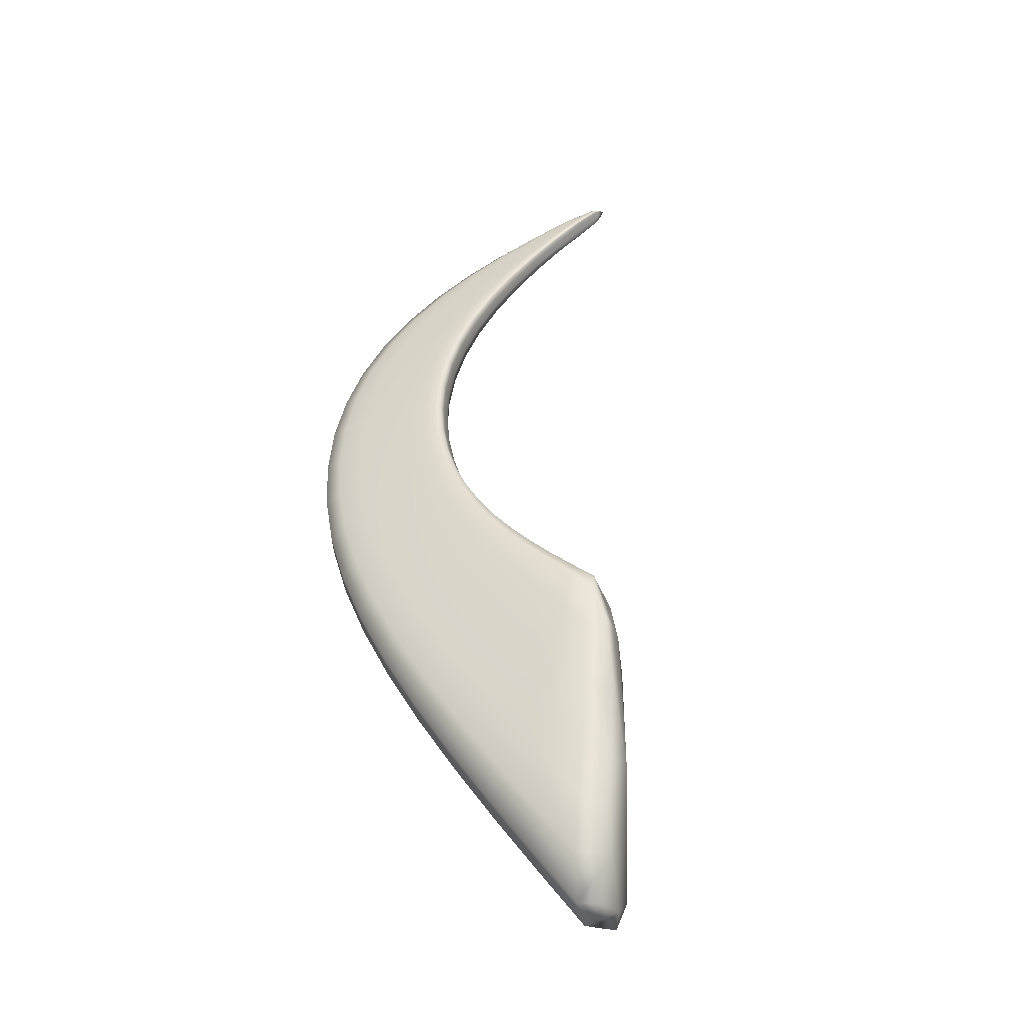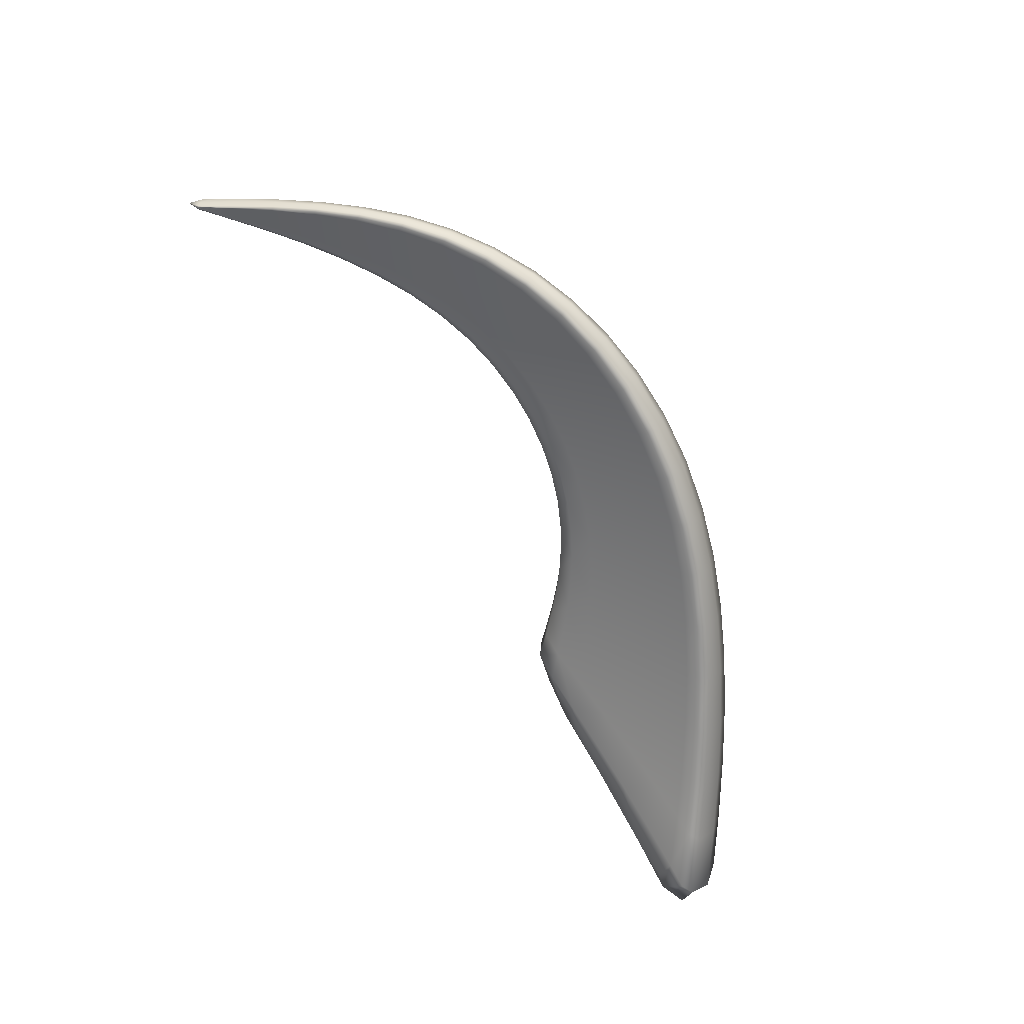
<metadata>
{"format":"obj","ext":"obj","renderer":"f3d","projection":"perspective","resolution":1024,"background":"white","views":[{"elev":30.7,"azim":-73.9,"up":"+Z"},{"elev":-52.6,"azim":142.2,"up":"+Z"}]}
</metadata>
<code>
v -0.7062 2.399 -0.0247
v -5.113 1.172 -1.557
v -2.658 3.376 -0.7165
v -2.52 2.742 -0.6399
v -0.7133 2.352 -0.07214
v -2.599 3.271 -0.838
v -0.7019 2.381 -0.08759
v -1.336 2.984 -0.2483
v -1.329 2.929 -0.3326
v -1.321 2.97 -0.327
v -0.7017 2.389 -0.07375
v -0.9757 2.668 -0.1094
v -0.9657 2.655 -0.18
v -0.9706 2.633 -0.1885
v -1.733 3.233 -0.4024
v -1.718 3.16 -0.4949
v -1.711 3.218 -0.4928
v -2.617 3.353 -0.8455
v -2.177 3.372 -0.5614
v -2.146 3.354 -0.6686
v -2.145 3.281 -0.6664
v -1.405 2.665 -0.2755
v -0.7057 2.37 -0.08598
v -1.356 2.832 -0.315
v -0.9868 2.583 -0.1808
v -0.7097 2.358 -0.0843
v -1.384 2.73 -0.2976
v -1.004 2.531 -0.173
v -1.016 2.498 -0.1583
v -2.57 3.078 -0.769
v -1.744 3.02 -0.4644
v -2.153 3.108 -0.6189
v -1.793 2.778 -0.4029
v -1.772 2.873 -0.4345
v -2.537 2.874 -0.7003
v -2.161 2.925 -0.5721
v -2.17 2.806 -0.5279
v -2.575 2.793 -0.4858
v -0.7188 2.367 -0.007103
v -1.423 2.695 -0.1726
v -0.7173 2.36 -0.03052
v -1.421 2.674 -0.2034
v -1.026 2.508 -0.09707
v -1.027 2.522 -0.06961
v -1.82 2.816 -0.2845
v -1.815 2.787 -0.3189
v -2.554 2.753 -0.5275
v -2.198 2.815 -0.4302
v -2.21 2.852 -0.3921
v -0.7154 2.379 -0.005548
v -1.397 2.789 -0.189
v -1.011 2.57 -0.07609
v -0.7111 2.392 -0.008042
v -1.366 2.895 -0.2133
v -0.9931 2.624 -0.08752
v -2.607 2.983 -0.5452
v -1.794 2.951 -0.3125
v -2.203 3.02 -0.4343
v -1.764 3.104 -0.3517
v -2.639 3.197 -0.6238
v -2.192 3.212 -0.4915
v -3.791 1.45 -0.9826
v -4.107 2.585 -1.135
v -3.29 2.188 -0.8609
v -3.91 2.491 -1.311
v -3.153 3.242 -0.8634
v -3.056 3.13 -1.004
v -3.097 3.212 -1.018
v -4.013 2.543 -1.344
v -3.641 2.975 -1.001
v -3.567 2.938 -1.182
v -3.497 2.865 -1.16
v -3.687 2.38 -1.149
v -2.974 2.938 -0.9088
v -3.349 2.7 -1.035
v -2.829 2.605 -0.7342
v -2.884 2.736 -0.8137
v -3.445 2.262 -0.9864
v -3.188 2.526 -0.9091
v -3.086 2.414 -0.8079
v -4.821 1.17 -1.721
v -4.547 2.106 -1.279
v -4.291 2.039 -1.469
v -4.429 2.061 -1.518
v -5.02 1.134 -1.788
v -4.955 1.575 -1.449
v -4.811 1.53 -1.716
v -4.64 1.542 -1.646
v -4.459 1.268 -1.451
v -3.991 2.001 -1.259
v -4.266 1.591 -1.377
v -3.452 1.94 -0.899
v -3.664 1.962 -1.052
v -4.05 1.375 -1.181
v -3.855 1.642 -1.116
v -3.585 1.68 -0.93
v -3.397 2.239 -0.657
v -2.901 2.659 -0.562
v -2.867 2.617 -0.6069
v -3.332 2.208 -0.7058
v -3.127 2.43 -0.6663
v -3.176 2.468 -0.619
v -3.637 2.353 -0.7844
v -2.99 2.848 -0.6413
v -3.335 2.633 -0.7208
v -3.084 3.063 -0.7446
v -3.902 2.482 -0.9493
v -3.508 2.82 -0.8522
v -3.929 1.472 -0.7915
v -3.575 1.985 -0.6816
v -3.494 1.965 -0.7309
v -3.798 1.484 -0.8219
v -3.626 1.712 -0.7493
v -3.724 1.718 -0.7005
v -4.325 1.384 -0.9787
v -3.902 2.027 -0.8396
v -4.139 1.676 -0.8959
v -4.264 2.074 -1.047
v -4.793 1.27 -1.253
v -4.598 1.625 -1.157
v -4.957 1.183 -1.388
v -5.148 1.298 -1.547
v -4.821 1.6 -1.298
v -4.756 1.393 -1.22
v -2.655 3.304 -0.6648
v -2.414 3.392 -0.6397
v -2.186 3.307 -0.5214
v -2.415 3.22 -0.5589
v -2.524 2.793 -0.674
v -2.349 2.785 -0.5858
v -2.164 2.852 -0.5543
v -2.352 2.912 -0.6377
v -2.606 3.322 -0.8567
v -2.37 3.293 -0.7526
v -2.142 3.327 -0.6793
v -2.379 3.371 -0.7574
v -1.322 2.955 -0.3374
v -1.147 2.787 -0.2579
v -0.9664 2.646 -0.1906
v -1.14 2.819 -0.2508
v -1.153 2.832 -0.1764
v -1.326 2.986 -0.2896
v -0.9692 2.666 -0.1456
v -0.8024 2.498 -0.04783
v -0.7951 2.484 -0.1152
v -0.6704 2.361 -0.03871
v -0.7973 2.472 -0.1249
v -0.6681 2.352 -0.07114
v -1.711 3.196 -0.5032
v -1.519 3.055 -0.412
v -1.51 3.106 -0.4081
v -1.529 3.119 -0.3241
v -1.719 3.238 -0.451
v -2.64 3.382 -0.7878
v -2.161 3.379 -0.6199
v -1.949 3.318 -0.4819
v -1.923 3.302 -0.5801
v -1.927 3.236 -0.5801
v -1.211 2.586 -0.2151
v -1.011 2.51 -0.1699
v -1.193 2.635 -0.2333
v -1.396 2.689 -0.291
v -1.341 2.885 -0.3245
v -1.17 2.713 -0.2456
v -0.9779 2.61 -0.185
v -0.6697 2.347 -0.07049
v -0.8057 2.447 -0.1212
v -1.371 2.779 -0.3058
v -0.9956 2.556 -0.1767
v -0.6721 2.34 -0.06949
v -0.8146 2.42 -0.1174
v -0.8214 2.404 -0.1062
v -0.6741 2.334 -0.06865
v -2.586 3.184 -0.8063
v -2.362 3.108 -0.6949
v -2.149 3.203 -0.6445
v -1.547 2.936 -0.3884
v -1.73 3.097 -0.4809
v -1.947 3.078 -0.5417
v -1.6 2.73 -0.3387
v -1.577 2.811 -0.3652
v -1.783 2.814 -0.4232
v -1.759 2.943 -0.4486
v -2.553 2.972 -0.7327
v -2.157 3.013 -0.5942
v -1.967 2.911 -0.5039
v -1.984 2.804 -0.4664
v -2.565 2.762 -0.4938
v -2.396 2.833 -0.441
v -2.206 2.824 -0.4005
v -2.38 2.795 -0.481
v -1.225 2.613 -0.1194
v -1.028 2.513 -0.07788
v -1.223 2.595 -0.1485
v -1.425 2.679 -0.181
v -1.414 2.664 -0.2406
v -1.022 2.5 -0.129
v -0.6769 2.337 -0.04344
v -0.8279 2.415 -0.0501
v -0.8294 2.424 -0.02427
v -0.6796 2.345 -0.01022
v -1.622 2.765 -0.2282
v -1.618 2.739 -0.2608
v -1.821 2.794 -0.293
v -1.805 2.775 -0.3618
v -2.534 2.738 -0.5837
v -2.183 2.802 -0.4796
v -2.009 2.812 -0.3758
v -2.017 2.846 -0.3395
v -0.9839 2.651 -0.09336
v -1.177 2.765 -0.1483
v -1.35 2.948 -0.2259
v -1.412 2.736 -0.1774
v -1.203 2.684 -0.1307
v -1.021 2.543 -0.07052
v -0.6791 2.35 -0.002569
v -0.8214 2.449 -0.02613
v -1.381 2.842 -0.201
v -1.002 2.597 -0.08177
v -0.6767 2.357 -0.003983
v -0.8118 2.477 -0.03173
v -0.6742 2.364 -0.005406
v -2.59 2.875 -0.5076
v -2.406 3.014 -0.4914
v -2.207 2.925 -0.407
v -1.594 2.88 -0.2502
v -1.81 2.875 -0.2938
v -1.998 2.999 -0.3742
v -1.561 3.01 -0.2816
v -1.748 3.18 -0.3722
v -1.779 3.028 -0.3318
v -2.624 3.09 -0.5839
v -2.197 3.116 -0.4624
v -1.974 3.172 -0.4221
v -3.972 1.374 -1.102
v -3.645 1.549 -0.9453
v -3.687 1.662 -1.018
v -3.943 1.478 -1.149
v -3.347 2.215 -0.9242
v -3.194 2.305 -0.8367
v -3.122 2.456 -0.8606
v -3.322 2.4 -0.9496
v -3.967 2.52 -1.356
v -3.707 2.69 -1.236
v -3.535 2.909 -1.194
v -3.794 2.754 -1.263
v -3.077 3.18 -1.029
v -2.828 3.217 -0.9218
v -2.857 3.3 -0.9323
v -2.905 3.326 -0.7911
v -3.132 3.245 -0.9494
v -3.877 2.793 -1.068
v -4.081 2.575 -1.254
v -3.617 2.971 -1.103
v -3.399 3.125 -0.9332
v -3.335 3.091 -1.101
v -3.279 3.012 -1.083
v -3.81 2.441 -1.237
v -3.522 2.549 -1.093
v -3.43 2.791 -1.103
v -2.774 3.021 -0.8404
v -3.019 3.043 -0.9602
v -3.165 2.831 -0.9737
v -2.68 2.681 -0.6894
v -2.715 2.815 -0.759
v -2.847 2.654 -0.7771
v -2.927 2.833 -0.8587
v -3.562 2.319 -1.063
v -3.266 2.61 -0.9687
v -3.041 2.639 -0.8637
v -2.964 2.515 -0.7737
v -4.889 1.117 -1.74
v -4.803 1.286 -1.744
v -4.735 1.529 -1.72
v -4.989 1.255 -1.827
v -4.368 2.048 -1.527
v -4.104 2.273 -1.389
v -4.225 2.311 -1.429
v -4.331 2.355 -1.205
v -4.516 2.088 -1.418
v -5.045 1.117 -1.651
v -4.918 1.548 -1.607
v -4.755 1.845 -1.36
v -4.624 1.8 -1.613
v -4.469 1.794 -1.555
v -4.658 1.184 -1.561
v -4.394 1.379 -1.441
v -4.473 1.564 -1.522
v -3.843 2.196 -1.204
v -4.157 2.022 -1.373
v -4.132 1.799 -1.316
v -3.376 2.066 -0.8813
v -3.559 2.115 -1.02
v -3.531 1.946 -0.9741
v -3.822 1.981 -1.15
v -4.292 1.287 -1.303
v -4.054 1.617 -1.238
v -3.762 1.803 -1.084
v -3.521 1.811 -0.9149
v -3.593 2.914 -0.9205
v -3.709 2.662 -0.9014
v -4.031 2.546 -1.036
v -3.353 2.218 -0.6609
v -3.293 2.358 -0.6401
v -3.145 2.44 -0.6248
v -3.236 2.322 -0.6883
v -2.716 2.693 -0.5696
v -2.881 2.627 -0.5691
v -2.744 2.734 -0.5262
v -2.842 2.601 -0.6697
v -3.298 2.192 -0.7803
v -3.098 2.413 -0.7353
v -3.004 2.529 -0.6391
v -3.045 2.569 -0.593
v -3.503 2.289 -0.7062
v -3.491 2.5 -0.7542
v -3.246 2.54 -0.658
v -2.941 2.741 -0.5919
v -2.802 2.927 -0.5952
v -3.167 2.75 -0.6832
v -2.863 3.144 -0.6858
v -3.13 3.17 -0.7982
v -3.037 2.956 -0.6923
v -3.77 2.417 -0.8654
v -3.422 2.727 -0.7856
v -3.3 2.955 -0.8
v -3.939 1.434 -0.8418
v -3.791 1.582 -0.7101
v -3.652 1.72 -0.6986
v -3.686 1.583 -0.7583
v -3.491 2.114 -0.6705
v -3.418 2.089 -0.7197
v -3.517 1.975 -0.6831
v -3.456 1.95 -0.8105
v -3.882 1.42 -0.946
v -3.584 1.698 -0.8335
v -3.563 1.839 -0.7405
v -3.652 1.853 -0.6913
v -4.159 1.387 -0.9183
v -4.251 1.495 -0.927
v -3.906 1.701 -0.7766
v -3.774 2.195 -0.8125
v -3.718 2.004 -0.743
v -4.024 1.854 -0.8671
v -4.086 2.285 -0.9972
v -4.441 2.097 -1.157
v -4.084 2.05 -0.941
v -4.564 1.285 -1.142
v -4.37 1.65 -1.023
v -4.434 1.853 -1.1
v -5.001 1.342 -1.379
v -2.418 3.322 -0.5942
v -2.347 2.833 -0.616
v -2.372 3.342 -0.7683
v -1.141 2.806 -0.2613
v -1.144 2.832 -0.215
v -0.798 2.493 -0.08196
v -0.7951 2.479 -0.1259
v -1.511 3.087 -0.4184
v -1.517 3.123 -0.3687
v -2.397 3.398 -0.7044
v -1.934 3.324 -0.5351
v -1.922 3.277 -0.5906
v -1.203 2.604 -0.2285
v -1.157 2.753 -0.2523
v -0.8011 2.46 -0.1232
v -1.182 2.673 -0.2391
v -0.8103 2.433 -0.1193
v -0.8181 2.409 -0.116
v -2.366 3.209 -0.7261
v -1.532 3.002 -0.4011
v -1.936 3.165 -0.5624
v -1.589 2.761 -0.3564
v -1.563 2.871 -0.3761
v -2.357 3.006 -0.6647
v -1.957 2.991 -0.5217
v -1.975 2.845 -0.4896
v -2.39 2.803 -0.4492
v -1.226 2.601 -0.1277
v -1.218 2.587 -0.183
v -0.8249 2.408 -0.07945
v -0.8297 2.419 -0.03245
v -1.624 2.745 -0.2367
v -1.61 2.728 -0.3008
v -2.363 2.78 -0.5337
v -1.996 2.8 -0.4219
v -2.016 2.82 -0.348
v -1.164 2.805 -0.1574
v -1.216 2.644 -0.1222
v -0.8261 2.435 -0.02337
v -1.19 2.725 -0.1394
v -0.8166 2.463 -0.02891
v -0.8071 2.49 -0.03456
v -2.402 2.912 -0.4592
v -1.61 2.814 -0.2352
v -2.009 2.912 -0.3515
v -1.544 3.075 -0.298
v -1.577 2.945 -0.2657
v -2.411 3.117 -0.5246
v -1.986 3.086 -0.3978
v -1.962 3.259 -0.4471
v -3.758 1.518 -1.041
v -3.24 2.34 -0.8946
v -3.754 2.727 -1.275
v -2.842 3.268 -0.9438
v -2.886 3.331 -0.8696
v -3.852 2.787 -1.178
v -3.377 3.124 -1.027
v -3.308 3.06 -1.113
v -3.624 2.626 -1.17
v -2.804 3.128 -0.8845
v -3.228 2.93 -1.033
v -2.691 2.732 -0.7279
v -2.744 2.914 -0.7975
v -3.419 2.471 -1.017
v -3.101 2.731 -0.9158
v -2.991 2.562 -0.8214
v -4.907 1.261 -1.828
v -4.172 2.293 -1.439
v -4.302 2.34 -1.333
v -5.106 1.268 -1.715
v -4.721 1.822 -1.508
v -4.556 1.793 -1.62
v -4.62 1.328 -1.604
v -3.987 2.238 -1.304
v -4.318 1.796 -1.445
v -3.443 2.083 -0.9504
v -3.696 2.154 -1.107
v -4.162 1.431 -1.285
v -3.941 1.801 -1.193
v -3.612 1.805 -0.9965
v -3.815 2.742 -0.9782
v -3.255 2.332 -0.645
v -2.729 2.702 -0.5338
v -2.694 2.677 -0.6291
v -3.204 2.306 -0.7601
v -2.977 2.512 -0.7051
v -3.02 2.539 -0.5995
v -3.38 2.42 -0.684
v -2.77 2.818 -0.5519
v -3.1 2.648 -0.6273
v -2.893 3.253 -0.7329
v -2.833 3.036 -0.6399
v -3.601 2.581 -0.8267
v -3.234 2.853 -0.7408
v -3.364 3.057 -0.8606
v -3.712 1.591 -0.7063
v -3.439 2.098 -0.6733
v -3.382 2.073 -0.7968
v -3.642 1.569 -0.8447
v -3.523 1.825 -0.8224
v -3.587 1.848 -0.6912
v -3.992 1.545 -0.7946
v -3.615 2.15 -0.7256
v -3.815 1.854 -0.7597
v -4.239 2.33 -1.095
v -3.931 2.24 -0.9031
v -4.506 1.444 -1.069
v -4.23 1.853 -0.9805
v -4.634 1.853 -1.225
v -4.475 1.228 -1.261
v -0.6276 2.315 -0.02645
f 121 351 122 2
f 122 351 123 86
f 123 351 124 120
f 124 351 121 119
f 125 352 126 3
f 126 352 127 19
f 127 352 128 61
f 128 352 125 60
f 129 353 130 4
f 130 353 131 37
f 131 353 132 36
f 132 353 129 35
f 133 354 134 6
f 134 354 135 21
f 135 354 136 20
f 136 354 133 18
f 137 355 138 9
f 138 355 139 14
f 139 355 140 13
f 140 355 137 10
f 141 356 142 8
f 142 356 140 10
f 140 356 143 13
f 143 356 141 12
f 144 357 143 12
f 143 357 145 13
f 145 357 146 11
f 146 357 144 1
f 147 358 148 7
f 148 358 145 11
f 145 358 139 13
f 139 358 147 14
f 149 359 150 16
f 150 359 137 9
f 137 359 151 10
f 151 359 149 17
f 152 360 153 15
f 153 360 151 17
f 151 360 142 10
f 142 360 152 8
f 126 361 154 3
f 154 361 136 18
f 136 361 155 20
f 155 361 126 19
f 156 362 155 19
f 155 362 157 20
f 157 362 153 17
f 153 362 156 15
f 158 363 149 16
f 149 363 157 17
f 157 363 135 20
f 135 363 158 21
f 159 364 160 29
f 160 364 161 28
f 161 364 162 27
f 162 364 159 22
f 138 365 163 9
f 163 365 164 24
f 164 365 165 25
f 165 365 138 14
f 166 366 147 7
f 147 366 165 14
f 165 366 167 25
f 167 366 166 23
f 164 367 168 24
f 168 367 161 27
f 161 367 169 28
f 169 367 164 25
f 170 368 167 23
f 167 368 169 25
f 169 368 171 28
f 171 368 170 26
f 172 369 173 5
f 173 369 171 26
f 171 369 160 28
f 160 369 172 29
f 174 370 175 30
f 175 370 176 32
f 176 370 134 21
f 134 370 174 6
f 177 371 163 24
f 163 371 150 9
f 150 371 178 16
f 178 371 177 31
f 179 372 178 31
f 178 372 158 16
f 158 372 176 21
f 176 372 179 32
f 180 373 162 22
f 162 373 181 27
f 181 373 182 34
f 182 373 180 33
f 168 374 177 24
f 177 374 183 31
f 183 374 181 34
f 181 374 168 27
f 184 375 132 35
f 132 375 185 36
f 185 375 175 32
f 175 375 184 30
f 186 376 183 34
f 183 376 179 31
f 179 376 185 32
f 185 376 186 36
f 187 377 182 33
f 182 377 186 34
f 186 377 131 36
f 131 377 187 37
f 188 378 189 38
f 189 378 190 49
f 190 378 191 48
f 191 378 188 47
f 192 379 193 44
f 193 379 194 43
f 194 379 195 42
f 195 379 192 40
f 159 380 196 22
f 196 380 194 42
f 194 380 197 43
f 197 380 159 29
f 198 381 172 5
f 172 381 197 29
f 197 381 199 43
f 199 381 198 41
f 200 382 201 39
f 201 382 199 41
f 199 382 193 43
f 193 382 200 44
f 202 383 195 40
f 195 383 203 42
f 203 383 204 46
f 204 383 202 45
f 196 384 180 22
f 180 384 205 33
f 205 384 203 46
f 203 384 196 42
f 206 385 191 47
f 191 385 207 48
f 207 385 130 37
f 130 385 206 4
f 208 386 205 46
f 205 386 187 33
f 187 386 207 37
f 207 386 208 48
f 209 387 204 45
f 204 387 208 46
f 208 387 190 48
f 190 387 209 49
f 141 388 210 12
f 210 388 211 55
f 211 388 212 54
f 212 388 141 8
f 192 389 213 40
f 213 389 214 51
f 214 389 215 52
f 215 389 192 44
f 216 390 200 39
f 200 390 215 44
f 215 390 217 52
f 217 390 216 50
f 214 391 218 51
f 218 391 211 54
f 211 391 219 55
f 219 391 214 52
f 220 392 217 50
f 217 392 219 52
f 219 392 221 55
f 221 392 220 53
f 144 393 222 1
f 222 393 221 53
f 221 393 210 55
f 210 393 144 12
f 223 394 224 56
f 224 394 225 58
f 225 394 189 49
f 189 394 223 38
f 226 395 213 51
f 213 395 202 40
f 202 395 227 45
f 227 395 226 57
f 228 396 227 57
f 227 396 209 45
f 209 396 225 49
f 225 396 228 58
f 152 397 212 8
f 212 397 229 54
f 229 397 230 59
f 230 397 152 15
f 218 398 226 51
f 226 398 231 57
f 231 398 229 59
f 229 398 218 54
f 232 399 128 60
f 128 399 233 61
f 233 399 224 58
f 224 399 232 56
f 234 400 231 59
f 231 400 228 57
f 228 400 233 58
f 233 400 234 61
f 156 401 230 15
f 230 401 234 59
f 234 401 127 61
f 127 401 156 19
f 235 402 236 62
f 236 402 237 96
f 237 402 238 95
f 238 402 235 94
f 239 403 240 64
f 240 403 241 80
f 241 403 242 79
f 242 403 239 78
f 243 404 244 65
f 244 404 245 72
f 245 404 246 71
f 246 404 243 69
f 247 405 248 67
f 248 405 133 6
f 133 405 249 18
f 249 405 247 68
f 250 406 251 66
f 251 406 249 68
f 249 406 154 18
f 154 406 250 3
f 252 407 253 63
f 253 407 246 69
f 246 407 254 71
f 254 407 252 70
f 255 408 254 70
f 254 408 256 71
f 256 408 251 68
f 251 408 255 66
f 257 409 247 67
f 247 409 256 68
f 256 409 245 71
f 245 409 257 72
f 258 410 259 73
f 259 410 260 75
f 260 410 244 72
f 244 410 258 65
f 261 411 174 30
f 174 411 248 6
f 248 411 262 67
f 262 411 261 74
f 263 412 262 74
f 262 412 257 67
f 257 412 260 72
f 260 412 263 75
f 264 413 129 4
f 129 413 265 35
f 265 413 266 77
f 266 413 264 76
f 184 414 261 30
f 261 414 267 74
f 267 414 265 77
f 265 414 184 35
f 268 415 242 78
f 242 415 269 79
f 269 415 259 75
f 259 415 268 73
f 270 416 267 77
f 267 416 263 74
f 263 416 269 75
f 269 416 270 79
f 271 417 266 76
f 266 417 270 77
f 270 417 241 79
f 241 417 271 80
f 272 418 273 81
f 273 418 274 88
f 274 418 275 87
f 275 418 272 85
f 276 419 277 83
f 277 419 243 65
f 243 419 278 69
f 278 419 276 84
f 279 420 280 82
f 280 420 278 84
f 278 420 253 69
f 253 420 279 63
f 122 421 281 2
f 281 421 275 85
f 275 421 282 87
f 282 421 122 86
f 283 422 282 86
f 282 422 284 87
f 284 422 280 84
f 280 422 283 82
f 285 423 276 83
f 276 423 284 84
f 284 423 274 87
f 274 423 285 88
f 286 424 287 89
f 287 424 288 91
f 288 424 273 88
f 273 424 286 81
f 289 425 258 73
f 258 425 277 65
f 277 425 290 83
f 290 425 289 90
f 291 426 290 90
f 290 426 285 83
f 285 426 288 88
f 288 426 291 91
f 292 427 239 64
f 239 427 293 78
f 293 427 294 93
f 294 427 292 92
f 268 428 289 73
f 289 428 295 90
f 295 428 293 93
f 293 428 268 78
f 296 429 238 94
f 238 429 297 95
f 297 429 287 91
f 287 429 296 89
f 298 430 295 93
f 295 430 291 90
f 291 430 297 91
f 297 430 298 95
f 299 431 294 92
f 294 431 298 93
f 298 431 237 95
f 237 431 299 96
f 252 432 300 70
f 300 432 301 108
f 301 432 302 107
f 302 432 252 63
f 303 433 304 97
f 304 433 305 102
f 305 433 306 101
f 306 433 303 100
f 188 434 307 47
f 307 434 308 99
f 308 434 309 98
f 309 434 188 38
f 206 435 264 4
f 264 435 310 76
f 310 435 307 99
f 307 435 206 47
f 240 436 311 64
f 311 436 306 100
f 306 436 312 101
f 312 436 240 80
f 271 437 312 80
f 312 437 313 101
f 313 437 310 99
f 310 437 271 76
f 314 438 308 98
f 308 438 313 99
f 313 438 305 101
f 305 438 314 102
f 304 439 315 97
f 315 439 316 103
f 316 439 317 105
f 317 439 304 102
f 223 440 309 38
f 309 440 318 98
f 318 440 319 104
f 319 440 223 56
f 314 441 317 102
f 317 441 320 105
f 320 441 318 104
f 318 441 314 98
f 250 442 125 3
f 125 442 321 60
f 321 442 322 106
f 322 442 250 66
f 232 443 319 56
f 319 443 323 104
f 323 443 321 106
f 321 443 232 60
f 316 444 324 103
f 324 444 301 107
f 301 444 325 108
f 325 444 316 105
f 323 445 320 104
f 320 445 325 105
f 325 445 326 108
f 326 445 323 106
f 255 446 322 66
f 322 446 326 106
f 326 446 300 108
f 300 446 255 70
f 327 447 328 109
f 328 447 329 114
f 329 447 330 113
f 330 447 327 112
f 331 448 303 97
f 303 448 332 100
f 332 448 333 111
f 333 448 331 110
f 311 449 292 64
f 292 449 334 92
f 334 449 332 111
f 332 449 311 100
f 335 450 330 112
f 330 450 336 113
f 336 450 236 96
f 236 450 335 62
f 337 451 334 111
f 334 451 299 92
f 299 451 336 96
f 336 451 337 113
f 338 452 333 110
f 333 452 337 111
f 337 452 329 113
f 329 452 338 114
f 339 453 340 115
f 340 453 341 117
f 341 453 328 114
f 328 453 339 109
f 342 454 315 103
f 315 454 331 97
f 331 454 343 110
f 343 454 342 116
f 344 455 343 116
f 343 455 338 110
f 338 455 341 114
f 341 455 344 117
f 279 456 302 63
f 302 456 345 107
f 345 456 346 118
f 346 456 279 82
f 324 457 342 103
f 342 457 347 116
f 347 457 345 118
f 345 457 324 107
f 348 458 124 119
f 124 458 349 120
f 349 458 340 117
f 340 458 348 115
f 350 459 347 118
f 347 459 344 116
f 344 459 349 117
f 349 459 350 120
f 283 460 346 82
f 346 460 350 118
f 350 460 123 120
f 123 460 283 86
f 121 461 348 119
f 348 461 339 115
f 339 461 327 109
f 327 461 335 112
f 335 461 235 62
f 235 461 296 94
f 296 461 286 89
f 286 461 272 81
f 272 461 281 85
f 281 461 121 2
f 146 462 148 11
f 148 462 166 7
f 166 462 170 23
f 170 462 173 26
f 173 462 198 5
f 198 462 201 41
f 201 462 216 39
f 216 462 220 50
f 220 462 222 53
f 222 462 146 1

</code>
